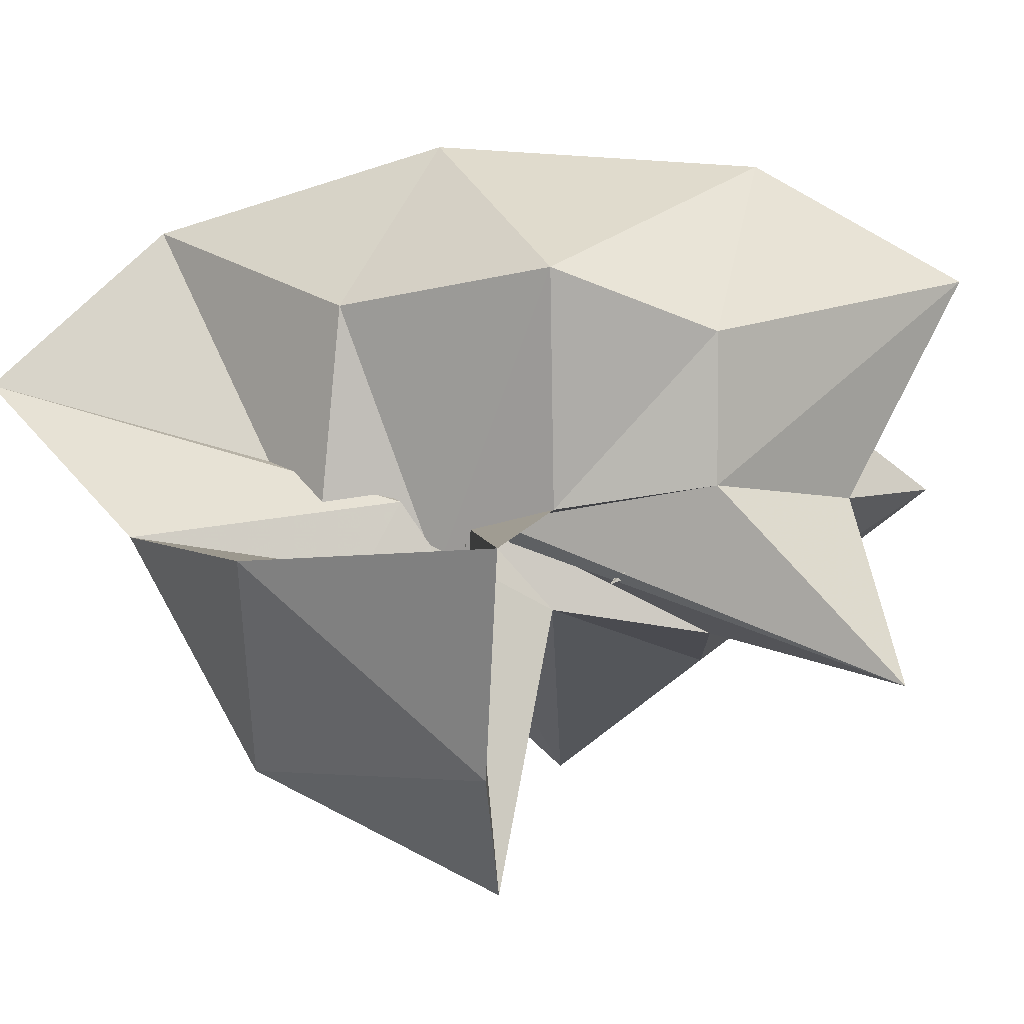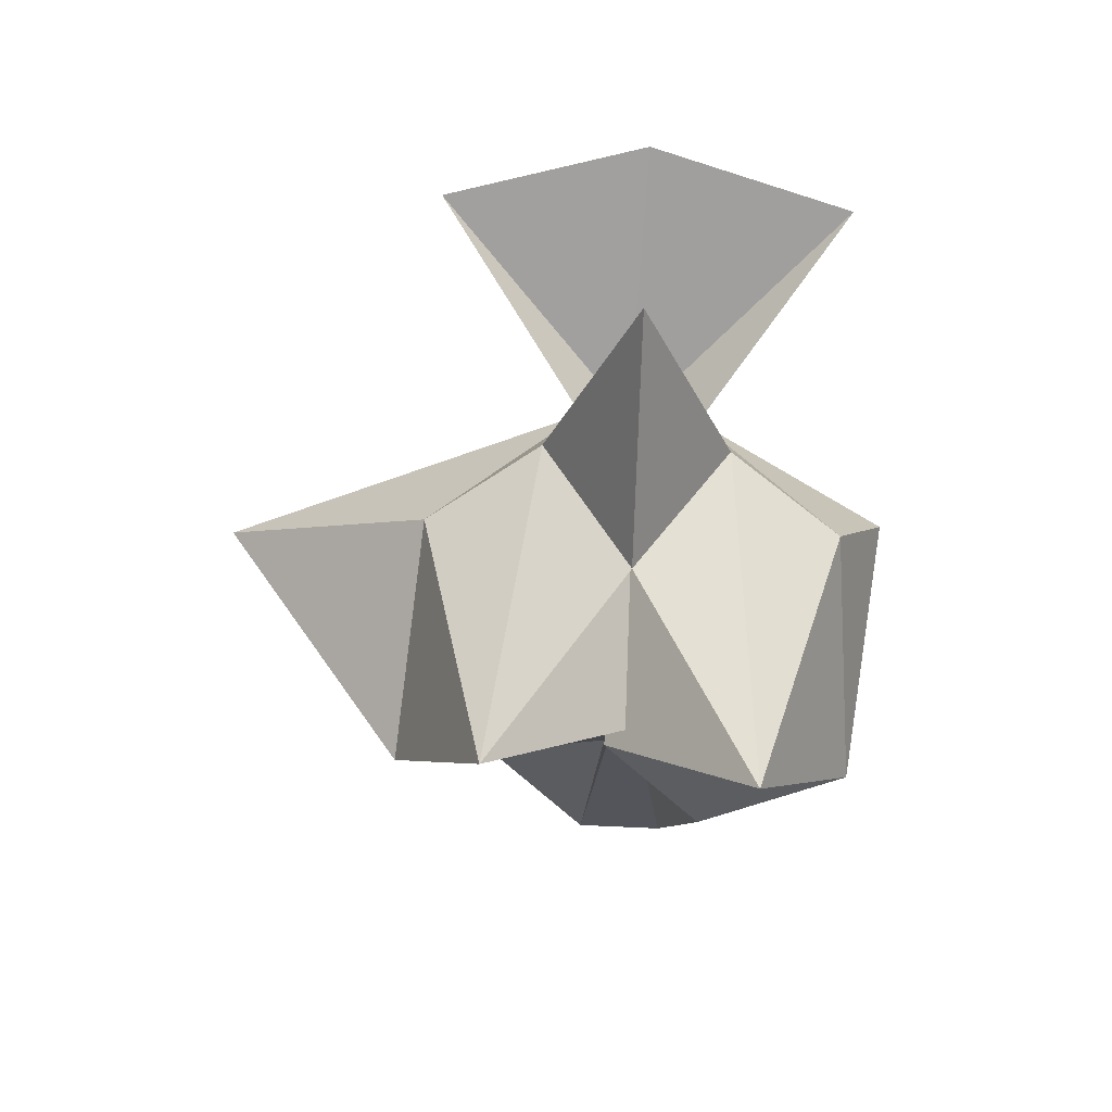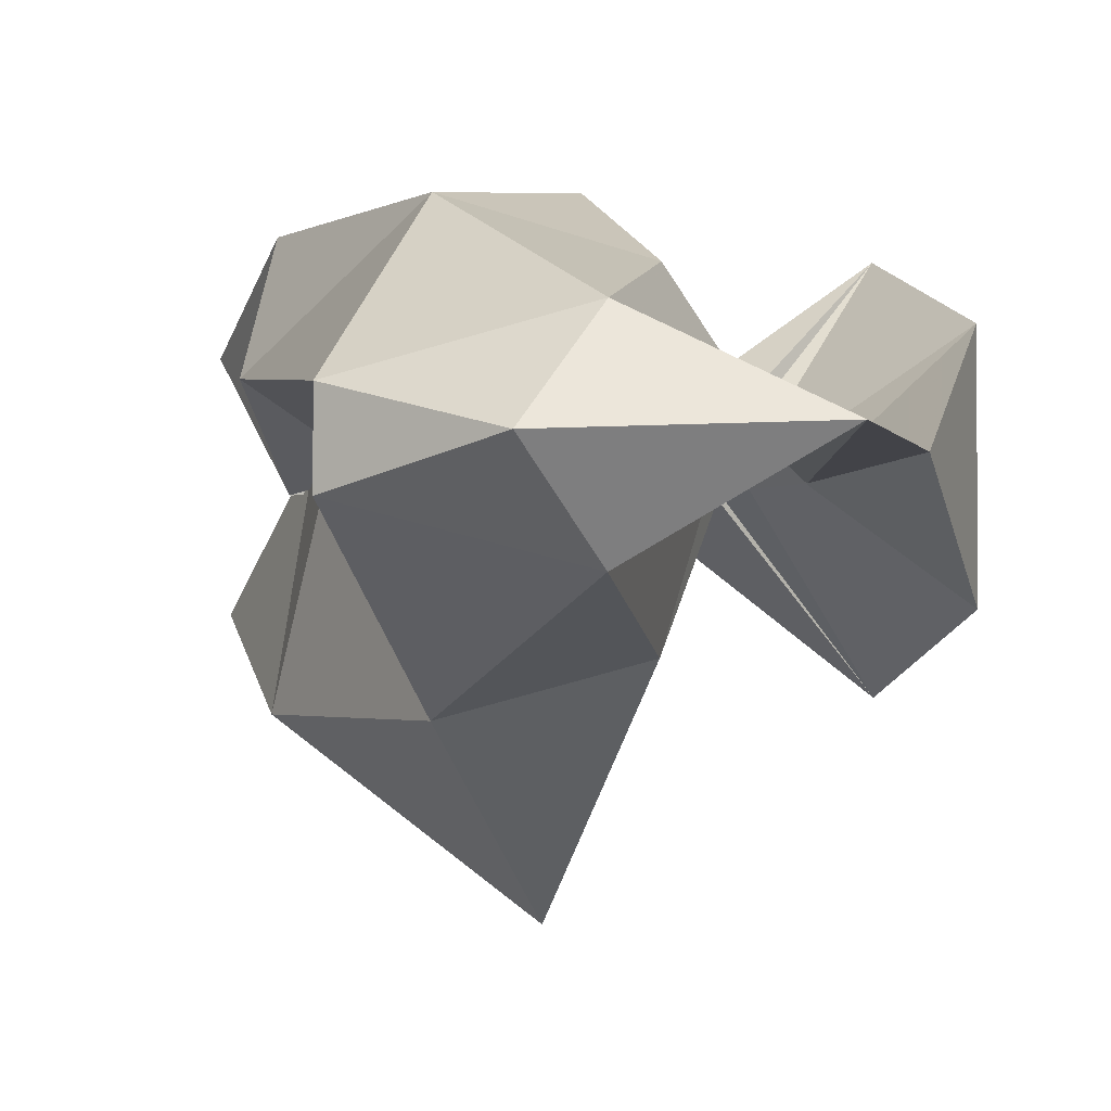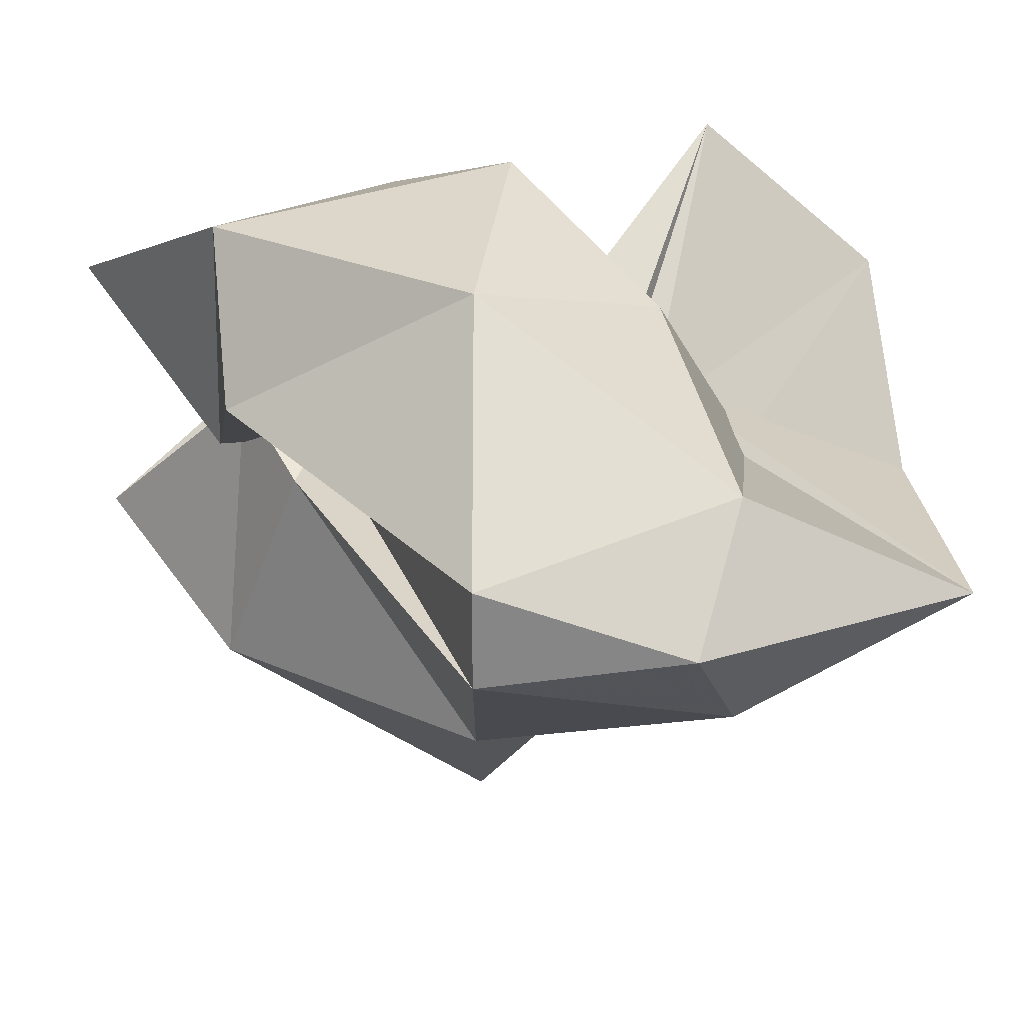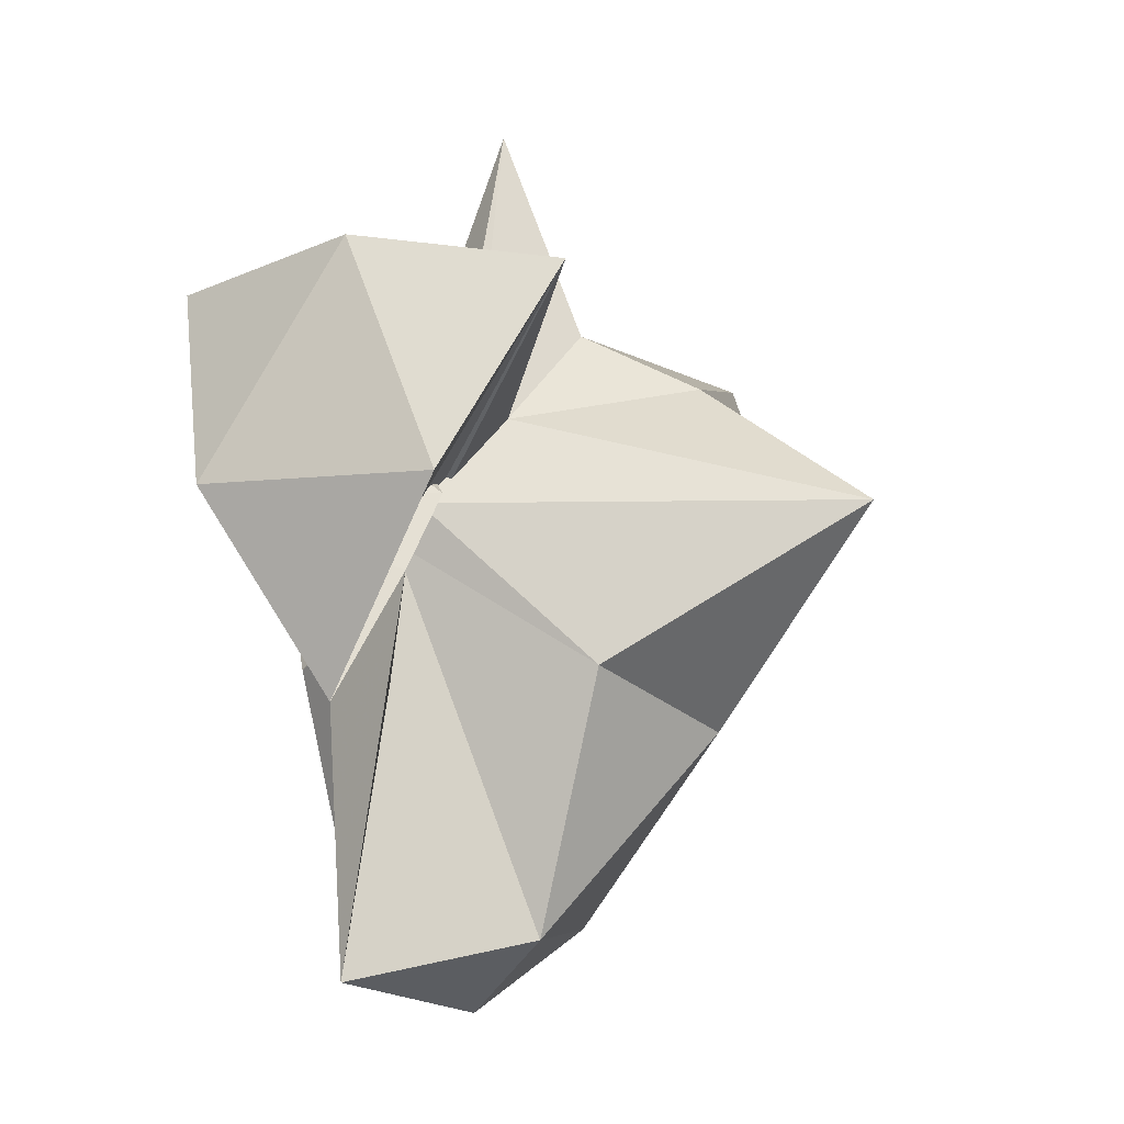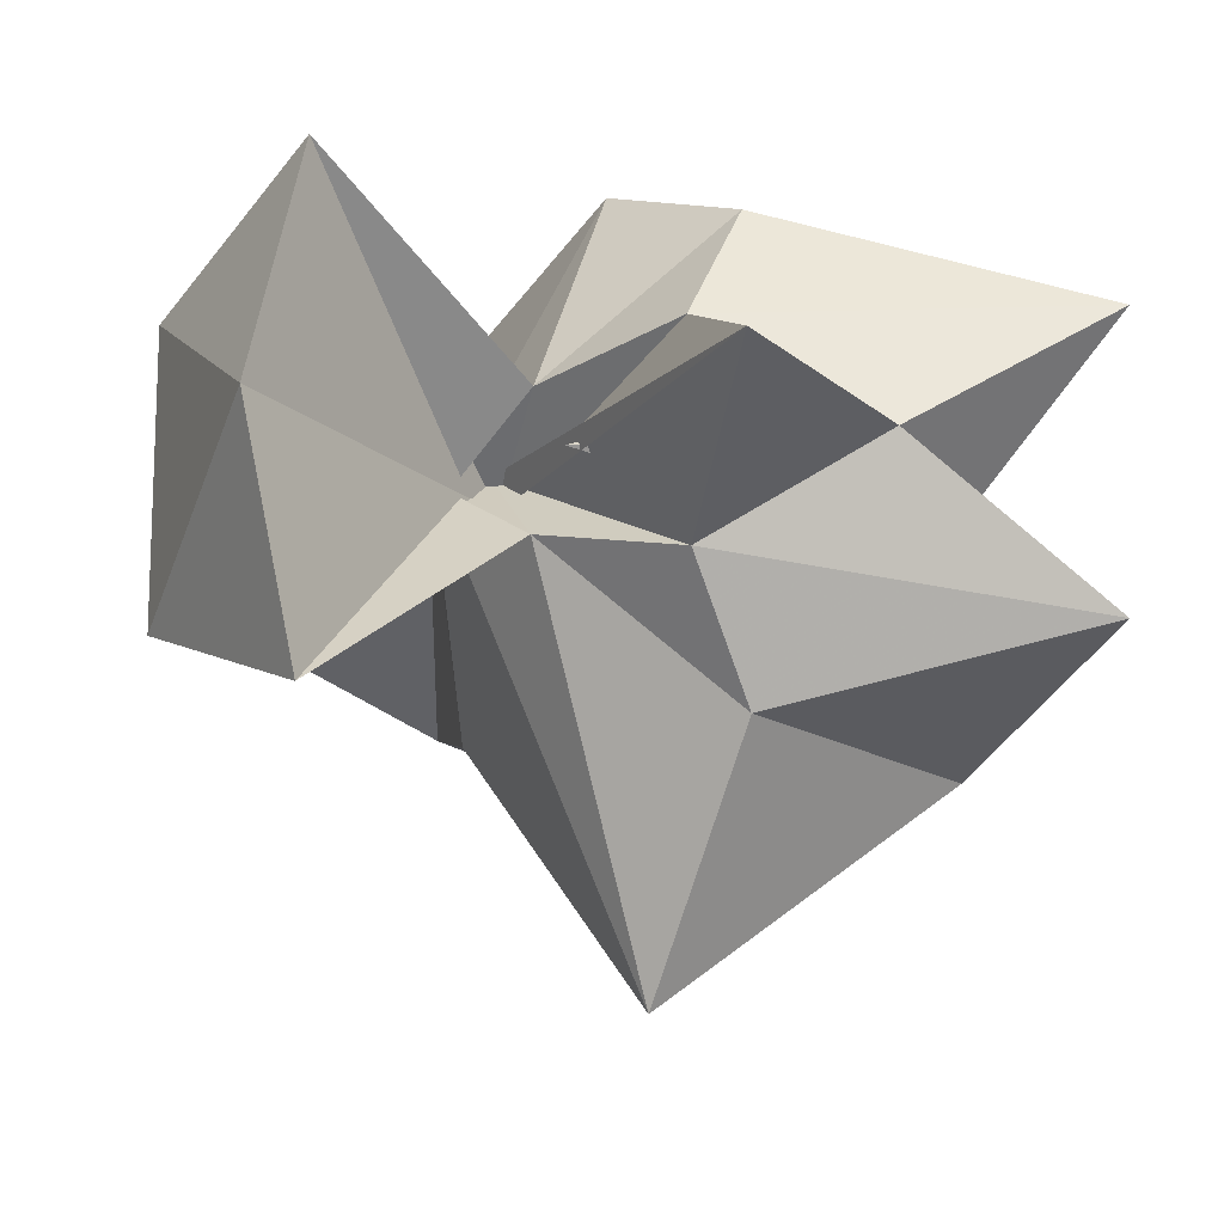
<metadata>
{"format":"obj","ext":"obj","renderer":"f3d","projection":"perspective","resolution":1024,"background":"white","views":[{"elev":41.4,"azim":-44.4,"up":"+Y"},{"elev":58.6,"azim":93.0,"up":"+Z"},{"elev":-1.7,"azim":-170.9,"up":"+Y"},{"elev":26.1,"azim":166.3,"up":"+Y"},{"elev":-5.2,"azim":-64.7,"up":"+Z"},{"elev":-15.1,"azim":-8.9,"up":"+Y"}]}
</metadata>
<code>
v -0.3283 -0.004027 1.036
v -0.4812 -0.003802 -1.212
v -0.5391 -0.01133 0.3813
v 0.5236 0.2953 0.4577
v -0.1975 0.4844 0.3534
v -0.5802 0.1464 0.2471
v -1.029 0.505 0.5357
v -1.142 -0.004027 0.6166
v -1.029 -0.5131 0.5357
v -0.5842 -0.1459 0.2516
v -0.1908 -0.4981 0.3579
v 0.497 -0.3179 0.4604
v 0.2712 -0.04983 0.1379
v 0.2745 0.5254 0.03645
v -0.4129 0.6117 0.06316
v -0.7489 -0.05194 0.05372
v -1.279 0.305 0.03573
v -1.279 -0.313 0.03573
v -0.749 0.01297 0.03301
v -0.3283 -1.004 0.03573
v 0.2853 -0.5449 0.0368
v 0.2104 0.06179 0.1405
v 0.2964 0.1857 -0.2017
v -0.1919 0.5333 -0.5156
v -0.6432 0.4019 -0.3607
v -0.9259 -0.04806 -0.1471
v -1.194 -0.004027 -0.4643
v -0.749 0.08077 -0.05995
v -0.639 -0.417 -0.3649
v -0.1899 -0.5435 -0.5175
v 0.1347 -0.05095 -0.1021
v 0.05031 -0.003627 0.01988
v 0.04483 -0.003503 0.5657
v -0.3304 0.216 0.4918
v -0.616 -0.03261 0.008067
v -0.6347 0.03467 0.01603
v -0.3253 -0.2254 0.4941
v -0.0689 0.1054 -1.023
v -0.6258 0.2514 -1.018
v -1.104 0.01442 -1.097
v -0.624 -0.2549 -1.02
v -0.0685 -0.1112 -1.024
f 3 13 4
f 4 13 14
f 4 14 5
f 5 14 15
f 5 15 6
f 6 15 16
f 6 16 7
f 7 16 17
f 7 17 8
f 8 17 18
f 8 18 9
f 9 18 19
f 9 19 10
f 10 19 20
f 10 20 11
f 11 20 21
f 11 21 12
f 12 21 22
f 12 22 3
f 3 22 13
f 13 23 14
f 14 23 24
f 14 24 15
f 15 24 25
f 15 25 16
f 16 25 26
f 16 26 17
f 17 26 27
f 17 27 18
f 18 27 28
f 18 28 19
f 19 28 29
f 19 29 20
f 20 29 30
f 20 30 21
f 21 30 31
f 21 31 22
f 22 31 32
f 22 32 13
f 13 32 23
f 3 4 33
f 33 4 34
f 4 5 34
f 5 6 34
f 34 6 35
f 6 7 35
f 7 8 35
f 35 8 36
f 8 9 36
f 9 10 36
f 36 10 37
f 10 11 37
f 11 12 37
f 37 12 33
f 12 3 33
f 23 38 24
f 24 38 39
f 24 39 25
f 25 39 26
f 26 39 40
f 26 40 27
f 27 40 28
f 28 40 41
f 28 41 29
f 29 41 30
f 30 41 42
f 30 42 31
f 31 42 32
f 32 42 38
f 32 38 23
f 33 34 1
f 34 35 1
f 35 36 1
f 36 37 1
f 37 33 1
f 39 38 2
f 40 39 2
f 41 40 2
f 42 41 2
f 38 42 2

</code>
